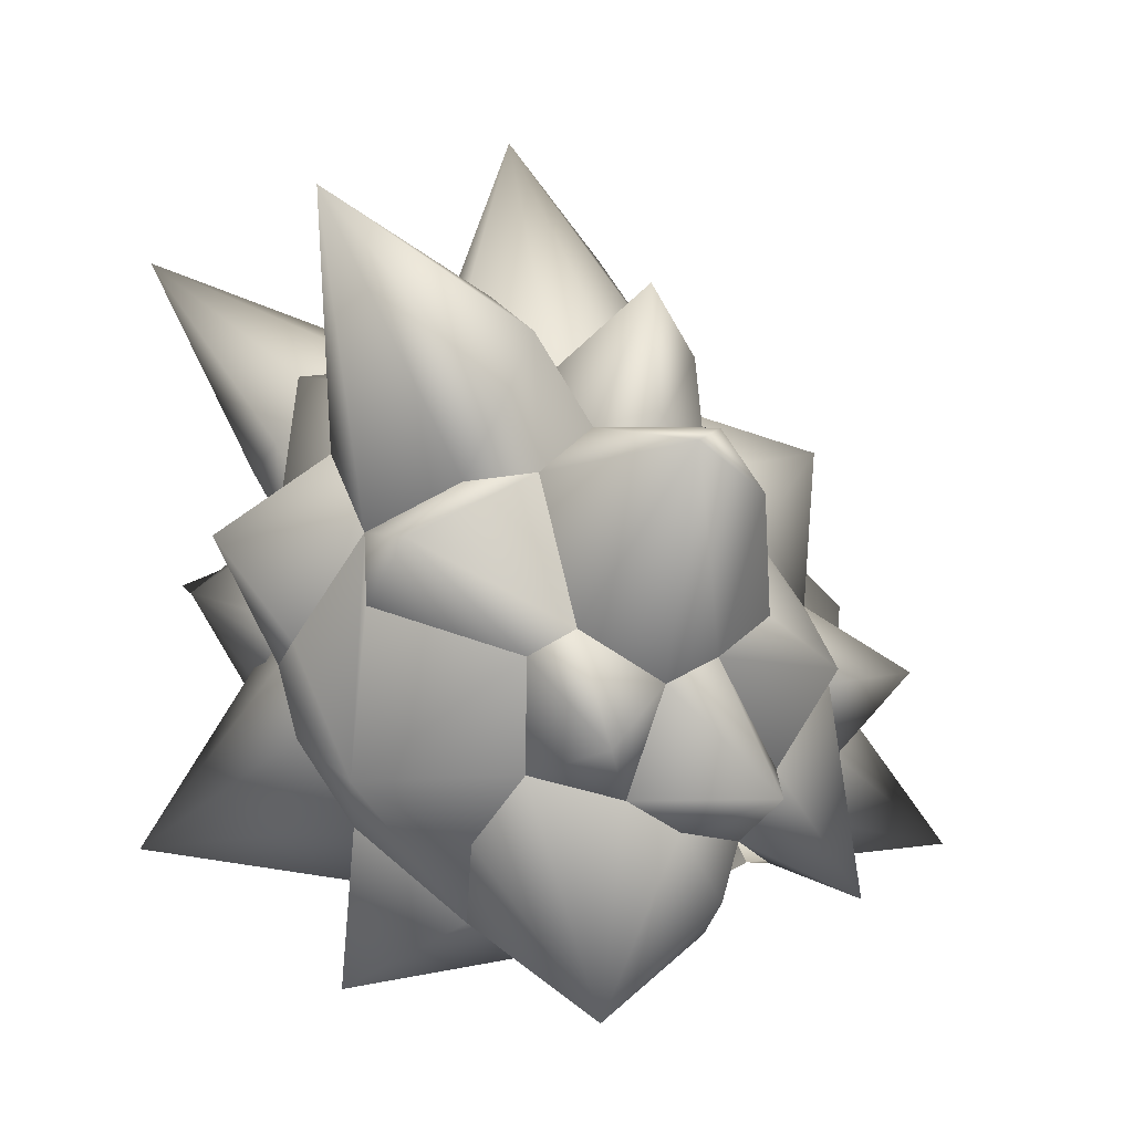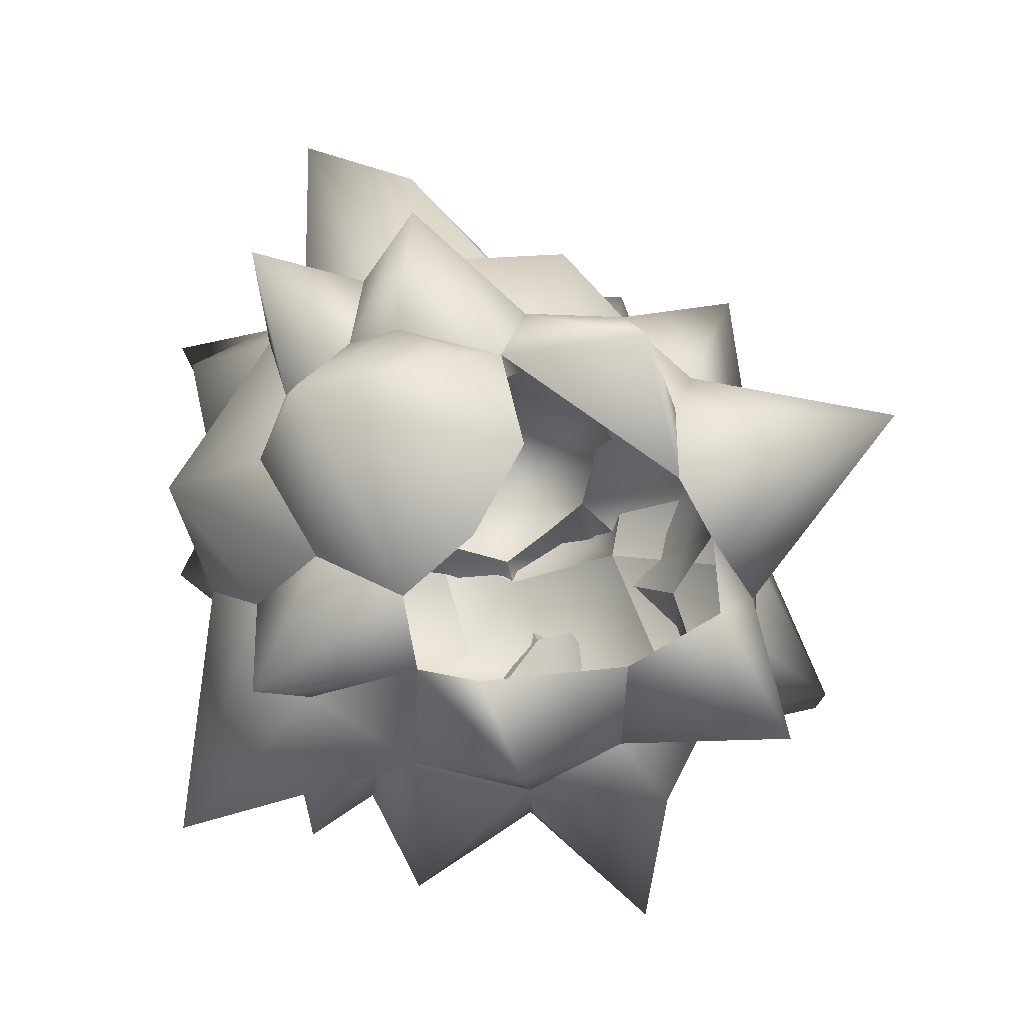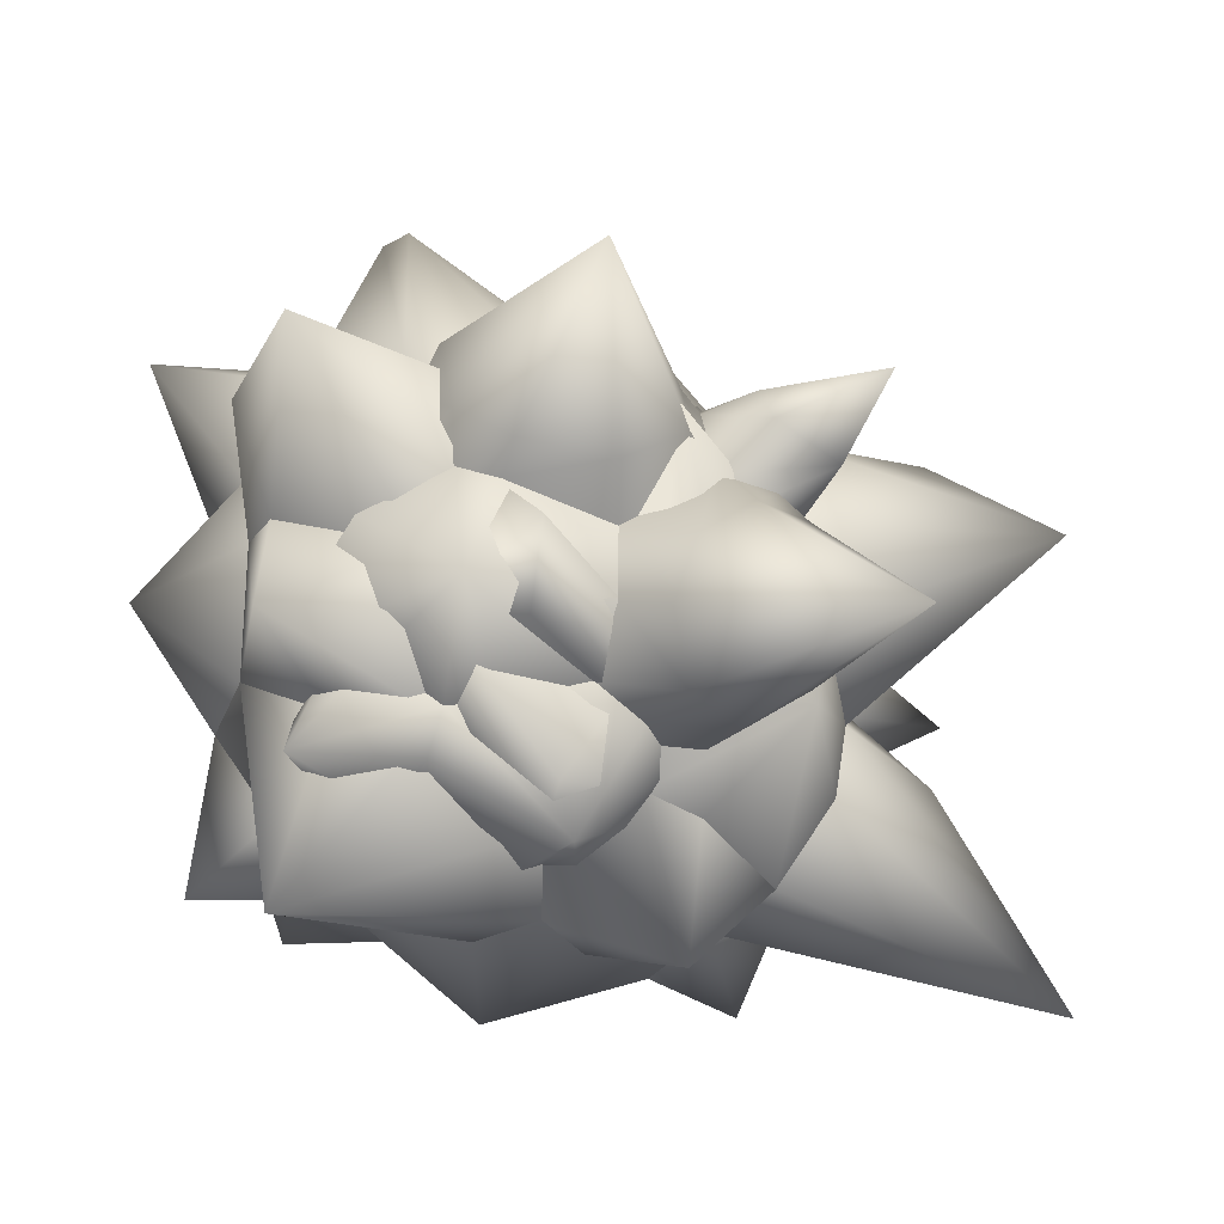
<metadata>
{"format":"obj","ext":"obj","renderer":"f3d","projection":"perspective","resolution":1024,"background":"white","views":[{"elev":6.5,"azim":-109.8,"up":"+Y"},{"elev":-72.8,"azim":-64.0,"up":"+Y"},{"elev":-49.3,"azim":99.6,"up":"+Z"}]}
</metadata>
<code>
g crystals_spine_LOD0
v 0.2611 0.9229 -0.2227
v 0.1306 0.9197 -0.2934
v 0.418 1.071 -0.5902
v 0.06685 0.8619 -0.2336
v 0.1306 0.9197 -0.2934
v 0.1624 0.8811 -0.1358
v 0.06685 0.8619 -0.2336
v 0.2632 0.8839 -0.1571
v 0.3368 0.8614 -0.2565
v 0.2947 0.8092 -0.1403
v 0.418 1.071 -0.5902
v 0.3588 0.788 -0.3355
v 0.3269 0.6837 -0.2599
v 0.3191 0.7503 -0.4201
v 0.3013 0.6783 -0.377
v 0.05848 0.8526 -0.3372
v 0.03429 0.8423 -0.2483
v 0.1306 0.9197 -0.2934
v 0.06685 0.8619 -0.2336
v 0.3191 0.7503 -0.4201
v 0.2252 0.7571 -0.4781
v 0.2062 0.6315 -0.4118
v 0.1574 0.6905 -0.4511
v 0.1407 0.8072 -0.4638
v 0.05688 0.7125 -0.4311
v 0.09551 0.8672 -0.3828
v 0.1306 0.9197 -0.2934
v 0.418 1.071 -0.5902
v 0.1306 0.9197 -0.2934
v 0.3191 0.7503 -0.4201
v 0.418 1.071 -0.5902
v 0.2947 0.8092 -0.1403
v 0.2671 0.9699 -0.1209
v 0.2632 0.8839 -0.1571
v 0.3382 0.8916 -0.09411
v 0.3142 0.7921 -0.0329
v 0.2671 0.9699 -0.1209
v 0.345 0.872 -0.03906
v 0.2492 0.7524 0.04576
v 0.3652 1.055 -0.0561
v 0.2815 0.9029 0.03658
v 0.2311 0.9046 0.04326
v 0.1745 0.8207 0.06168
v 0.2311 0.9046 0.04326
v 0.2336 0.9549 0.01371
v 0.2127 0.9628 -0.0362
v 0.1624 0.8811 -0.1358
v 0.2632 0.8839 -0.1571
v 0.1515 0.9092 -0.05272
v 0.1056 0.8215 0.03621
v 0.1745 0.8207 0.06168
v 0.2311 0.9046 0.04326
v 0.05902 0.3951 -0.4718
v 0.09741 0.3506 -0.491
v 0.1829 0.4163 -0.4918
v 0.09741 0.3506 -0.491
v 0.2451 0.2483 -0.5137
v 0.2199 0.4425 -0.4389
v 0.2467 0.356 -0.3588
v 0.2319 0.2867 -0.3579
v 0.1649 0.2345 -0.3447
v 0.0698 0.2322 -0.3866
v 0.07797 0.2684 -0.4411
v 0.09741 0.3506 -0.491
v -0.1908 0.4658 0.42
v -0.206 0.5742 0.2388
v -0.02992 0.4126 0.372
v -0.1908 0.4658 0.42
v -0.1414 0.3367 0.3227
v -0.2431 0.4649 0.2625
v -0.206 0.5742 0.2388
v -0.1908 0.4658 0.42
v -0.2456 0.7104 -0.4379
v -0.3053 0.6178 -0.453
v -0.326 0.3822 -0.4827
v -0.3053 0.6178 -0.453
v -0.4314 0.5566 -0.268
v -0.3767 0.3854 -0.2512
v -0.3252 0.2838 -0.312
v -0.1889 0.1402 -0.2757
v -0.1234 0.2769 -0.4226
v -0.1376 0.4108 -0.5081
v -0.09554 0.5107 -0.5231
v -0.1713 0.5541 -0.5213
v -0.2456 0.7104 -0.4379
v 0.4531 0.6118 -0.3728
v 0.3707 0.526 -0.181
v 0.2306 0.7118 -0.3697
v 0.4531 0.6118 -0.3728
v 0.344 0.5765 -0.431
v 0.1714 0.6589 -0.4144
v 0.3029 0.4511 -0.358
v 0.4531 0.6118 -0.3728
v 0.3373 0.4264 -0.258
v 0.3707 0.526 -0.181
v 0.344 0.5765 -0.431
v 0.1714 0.6589 -0.4144
v 0.3029 0.4511 -0.358
v 0.1339 0.08761 0.2253
v 0.04471 0.1399 0.259
v 0.1706 0.1911 0.2703
v -0.2768 0.1485 0.3026
v -0.0572 0.1603 0.2525
v -0.3174 0.2579 0.08908
v -0.2768 0.1485 0.3026
v -0.1334 0.2397 0.2869
v -0.2431 0.4649 0.2625
v -0.2768 0.1485 0.3026
v -0.336 0.3619 0.1385
v -0.3174 0.2579 0.08908
v 0.3482 0.7716 -0.01817
v 0.3722 0.7846 -0.1445
v 0.6695 0.7299 -0.1177
v 0.2947 0.8092 -0.1403
v 0.3142 0.7921 -0.0329
v 0.3269 0.6837 -0.2599
v 0.2492 0.7524 0.04576
v 0.4122 0.7019 -0.2313
v 0.6695 0.7299 -0.1177
v 0.4075 0.547 -0.2344
v 0.3677 0.6566 0.0896
v 0.4164 0.5375 0.1001
v 0.2505 0.6029 0.1287
v 0.4164 0.5375 0.1001
v 0.3345 0.5259 0.1227
v 0.4584 0.5751 -0.22
v 0.6695 0.7299 -0.1177
v 0.4507 0.465 0.01443
v 0.4 0.4842 -0.1877
v 0.4559 0.49 -0.1384
v 0.4226 0.452 -0.1341
v 0.6695 0.7299 -0.1177
v 0.4139 0.4267 -0.03526
v 0.3406 0.4086 0.0518
v 0.3345 0.5259 0.1227
v 0.4164 0.5375 0.1001
v -0.2356 0.7939 -0.1116
v -0.2432 0.726 -0.1342
v -0.2476 0.9177 -0.2267
v -0.1942 0.7087 -0.2607
v -0.2476 0.9177 -0.2267
v -0.08694 0.7928 -0.2952
v -0.08326 0.8401 -0.2826
v -0.2476 0.9177 -0.2267
v -0.06052 0.8729 -0.2196
v -0.1328 0.8527 -0.1025
v -0.2356 0.7939 -0.1116
v -0.08515 0.8761 -0.146
v -0.2476 0.9177 -0.2267
v 0.1678 0.3754 0.2917
v -0.007582 0.1575 0.574
v 0.07698 0.3864 0.3812
v -0.007582 0.1575 0.574
v -0.02992 0.4126 0.372
v -0.007582 0.1575 0.574
v -0.1414 0.3367 0.3227
v -0.1334 0.2397 0.2869
v -0.2431 0.4649 0.2625
v -0.007582 0.1575 0.574
v -0.0572 0.1603 0.2525
v 0.1706 0.1911 0.2703
v -0.007582 0.1575 0.574
v 0.04471 0.1399 0.259
v 0.4039 0.1715 0.01928
v 0.6263 0.3095 -0.1146
v 0.352 0.2298 -0.1837
v 0.3016 0.1859 -0.1638
v 0.2838 0.1613 -0.00311
v 0.3406 0.2472 0.1222
v 0.4126 0.4086 0.05038
v 0.6263 0.3095 -0.1146
v 0.3373 0.4264 -0.258
v 0.3878 0.5205 -0.01141
v 0.3707 0.526 -0.181
v 0.1038 0.9218 -0.2425
v 0.09391 1.25 -0.1138
v -0.06245 0.9273 -0.2625
v 0.09391 1.25 -0.1138
v -0.1636 0.9244 -0.1346
v 0.09391 1.25 -0.1138
v -0.1329 0.9288 -0.0243
v -0.001021 0.9382 0.09796
v 0.1184 1.075 0.03909
v -0.141 0.8656 0.05619
v -0.01749 0.8041 0.1362
v 0.09683 0.8356 0.1263
v 0.1184 1.075 0.03909
v 0.2001 0.8796 -0.1431
v 0.09391 1.25 -0.1138
v 0.2107 0.9073 0.01125
v 0.1184 1.075 0.03909
v 0.2004 0.778 0.04751
v 0.09683 0.8356 0.1263
v -0.5382 0.774 0.02926
v -0.649 0.8556 -0.1114
v -0.5182 0.8613 -0.0274
v -0.4506 0.5453 0.0003185
v -0.4624 0.5148 -0.08104
v -0.3961 0.5907 0.09997
v -0.2983 0.6888 0.1206
v -0.5182 0.8613 -0.0274
v -0.2863 0.7853 0.05003
v -0.5182 0.8613 -0.0274
v -0.3267 0.8494 -0.03926
v -0.3024 0.8511 -0.1263
v -0.5182 0.8613 -0.0274
v -0.4449 0.5929 -0.2014
v -0.649 0.8556 -0.1114
v -0.5182 0.8613 -0.0274
v -0.3631 0.7962 -0.2267
v -0.649 0.8556 -0.1114
v -0.3865 0.8875 -0.2867
v -0.3863 1.179 -0.5374
v -0.3036 0.9841 -0.2126
v -0.3631 0.7962 -0.2267
v -0.3024 0.8511 -0.1263
v -0.3631 0.7962 -0.2267
v -0.1636 0.9244 -0.1346
v -0.2172 1.028 -0.2452
v -0.06245 0.9273 -0.2625
v -0.3863 1.179 -0.5374
v -0.07709 0.9053 -0.384
v -0.07709 0.9053 -0.384
v -0.3863 1.179 -0.5374
v -0.1555 0.8121 -0.4599
v -0.2456 0.7104 -0.4379
v -0.364 0.7867 -0.3343
v -0.3865 0.8875 -0.2867
v -0.3631 0.7962 -0.2267
v -0.298 1.049 -0.0394
v -0.3024 0.8511 -0.1263
v -0.1636 0.9244 -0.1346
v -0.3267 0.8494 -0.03926
v -0.2359 0.9414 0.05197
v -0.2863 0.7853 0.05003
v -0.141 0.8656 0.05619
v -0.2863 0.7853 0.05003
v -0.2359 0.9414 0.05197
v -0.1329 0.9288 -0.0243
v -0.298 1.049 -0.0394
v -0.1636 0.9244 -0.1346
v 0.175 0.1547 -0.2929
v 0.01344 0.1678 -0.3913
v 0.01268 0.07068 -0.2079
v 0.1334 0.2117 -0.6795
v -0.09554 0.5107 -0.5231
v 0.03312 0.5376 -0.4946
v 0.2074 0.2891 -0.4088
v 0.1334 0.2117 -0.6795
v 0.1938 0.4343 -0.4318
v 0.1334 0.2117 -0.6795
v -0.1234 0.2769 -0.4226
v -0.1376 0.4108 -0.5081
v 0.2618 0.7969 -0.2591
v 0.2001 0.8796 -0.1431
v 0.1038 0.9218 -0.2425
v 0.3974 0.7783 -0.1168
v 0.2306 0.7118 -0.3697
v 0.2004 0.778 0.04751
v 0.3707 0.526 -0.181
v 0.3585 0.6088 0.05469
v 0.3878 0.5205 -0.01141
v -0.4263 0.7219 -0.4332
v -0.2456 0.7104 -0.4379
v -0.364 0.7867 -0.3343
v -0.4263 0.7219 -0.4332
v -0.3053 0.6178 -0.453
v -0.3631 0.7962 -0.2267
v -0.4449 0.5929 -0.2014
v -0.4263 0.7219 -0.4332
v -0.4314 0.5566 -0.268
v 0.2003 0.4647 0.3
v 0.1447 0.6431 0.2937
v 0.2451 0.6303 0.2118
v 0.1901 0.7235 0.2747
v 0.001109 0.6817 0.2468
v 0.2004 0.778 0.04751
v -0.01749 0.8041 0.1362
v 0.09683 0.8356 0.1263
v 0.001109 0.6817 0.2468
v -0.02992 0.4126 0.372
v -0.206 0.5742 0.2388
v 0.1247 0.525 0.4522
v 0.1447 0.6431 0.2937
v 0.2003 0.4647 0.3
v 0.1678 0.3754 0.2917
v 0.07698 0.3864 0.3812
v 0.1247 0.525 0.4522
v -0.5889 0.4532 -0.2064
v -0.4624 0.5148 -0.08104
v -0.4138 0.3483 -0.1194
v -0.4449 0.5929 -0.2014
v -0.5889 0.4532 -0.2064
v -0.5889 0.4532 -0.2064
v -0.4314 0.5566 -0.268
v -0.3767 0.3854 -0.2512
v -0.5889 0.4532 -0.2064
v 0.3029 0.4511 -0.358
v 0.2129 0.5917 -0.5929
v 0.1938 0.4343 -0.4318
v 0.1714 0.6589 -0.4144
v 0.2129 0.5917 -0.5929
v 0.03312 0.5376 -0.4946
v 0.05604 0.6694 -0.464
v 0.2651 0.2515 0.2414
v 0.1706 0.1911 0.2703
v 0.1678 0.3754 0.2917
v 0.3262 0.011 0.2421
v 0.3406 0.2472 0.1222
v 0.3262 0.011 0.2421
v 0.1339 0.08761 0.2253
v 0.2838 0.1613 -0.00311
v 0.1457 0.0757 0.06998
v 0.3262 0.011 0.2421
v 0.4126 0.4086 0.05038
v 0.4311 0.3692 0.2963
v 0.4635 0.4139 0.2696
v 0.3406 0.2472 0.1222
v 0.2651 0.2515 0.2414
v 0.1678 0.3754 0.2917
v 0.2003 0.4647 0.3
v 0.4635 0.4139 0.2696
v 0.2451 0.6303 0.2118
v 0.2004 0.778 0.04751
v 0.3585 0.6088 0.05469
v 0.4635 0.4139 0.2696
v 0.3878 0.5205 -0.01141
v 0.01329 0.7707 0.1059
v 0.1056 0.8215 0.03621
v 0.1528 0.7539 0.2367
v -0.03236 0.6426 0.2257
v 0.1745 0.8207 0.06168
v 0.06304 0.5522 0.2579
v 0.2492 0.7524 0.04576
v 0.1607 0.5302 0.2387
v 0.2505 0.6029 0.1287
v 0.1151 0.5924 -0.6012
v -0.0475 0.5084 -0.4795
v -0.0286 0.4843 -0.5034
v -0.0321 0.568 -0.5054
v 0.05902 0.3951 -0.4718
v -0.02025 0.6669 -0.4409
v 0.1829 0.4163 -0.4918
v 0.05688 0.7125 -0.4311
v 0.2199 0.4425 -0.4389
v 0.1574 0.6905 -0.4511
v 0.2171 0.5125 -0.4395
v 0.2062 0.6315 -0.4118
v 0.4101 0.5047 -0.4139
v 0.3868 0.354 -0.242
v 0.4 0.4842 -0.1877
v 0.4075 0.547 -0.2344
v 0.3215 0.2928 -0.2645
v 0.3269 0.6837 -0.2599
v 0.3016 0.3303 -0.3479
v 0.3013 0.6783 -0.377
v 0.2467 0.356 -0.3588
v 0.2062 0.6315 -0.4118
v 0.2199 0.4425 -0.4389
v 0.2171 0.5125 -0.4395
v -0.1011 0.05889 -0.1735
v -0.4482 0.05131 -0.1687
v -0.1427 0.04759 -0.03894
v -0.1889 0.1402 -0.2757
v -0.3252 0.2838 -0.312
v -0.4482 0.05131 -0.1687
v -0.3767 0.3854 -0.2512
v -0.4138 0.3483 -0.1194
v -0.2182 0.1019 0.07793
v -0.4113 0.2982 -0.03805
v -0.3595 0.182 0.04681
v -0.3174 0.2579 0.08908
v -0.206 0.5742 0.2388
v -0.2983 0.6888 0.1206
v -0.2002 0.7987 0.255
v 0.001109 0.6817 0.2468
v -0.2863 0.7853 0.05003
v -0.01749 0.8041 0.1362
v -0.141 0.8656 0.05619
v -0.3657 0.5058 0.2195
v -0.2431 0.4649 0.2625
v -0.336 0.3619 0.1385
v -0.206 0.5742 0.2388
v -0.4506 0.5453 0.0003185
v -0.2983 0.6888 0.1206
v -0.3961 0.5907 0.09997
v -0.1713 0.5541 -0.5213
v -0.1147 0.7 -0.6196
v -0.2456 0.7104 -0.4379
v -0.09554 0.5107 -0.5231
v -0.1555 0.8121 -0.4599
v 0.03312 0.5376 -0.4946
v 0.01694 0.74 -0.4876
v 0.05604 0.6694 -0.464
v 0.2306 0.7118 -0.3697
v 0.2618 0.7969 -0.2591
v 0.1349 0.9057 -0.4302
v 0.1714 0.6589 -0.4144
v 0.1038 0.9218 -0.2425
v 0.05604 0.6694 -0.464
v -0.06245 0.9273 -0.2625
v 0.01694 0.74 -0.4876
v -0.07709 0.9053 -0.384
v -0.1555 0.8121 -0.4599
v 0.2022 -0.007348 -0.132
v 0.01268 0.07068 -0.2079
v 0.06801 0.06734 -0.1334
v 0.175 0.1547 -0.2929
v 0.1457 0.0757 0.06998
v 0.3016 0.1859 -0.1638
v 0.2838 0.1613 -0.00311
v -0.4506 0.5453 0.0003185
v -0.336 0.3619 0.1385
v -0.5495 0.3642 0.05476
v -0.4624 0.5148 -0.08104
v -0.3174 0.2579 0.08908
v -0.4138 0.3483 -0.1194
v -0.4113 0.2982 -0.03805
v 0.3915 0.2359 -0.4011
v 0.3029 0.4511 -0.358
v 0.1938 0.4343 -0.4318
v 0.2074 0.2891 -0.4088
v 0.3373 0.4264 -0.258
v 0.3915 0.2359 -0.4011
v 0.352 0.2298 -0.1837
v 0.3016 0.1859 -0.1638
v 0.3915 0.2359 -0.4011
v 0.175 0.1547 -0.2929
v -0.07446 0.02877 -0.4292
v -0.1889 0.1402 -0.2757
v -0.1011 0.05889 -0.1735
v -0.1234 0.2769 -0.4226
v 0.01344 0.1678 -0.3913
v 0.01268 0.07068 -0.2079
v -0.07446 0.02877 -0.4292
g crystals_spine_LOD0_0
f 3 2 1
f 5 4 1
f 7 6 1
f 1 6 8
f 9 1 8
f 8 10 9
f 11 1 9
f 12 9 10
f 11 9 12
f 13 12 10
f 11 12 14
f 14 12 13
f 15 14 13
f 17 7 16
f 19 18 16
f 21 20 15
f 22 21 15
f 22 23 21
f 21 23 24
f 23 25 24
f 25 16 26
f 24 25 26
f 27 26 16
f 28 21 24
f 28 24 26
f 28 26 29
f 31 30 21
f 34 33 32
f 36 32 35
f 37 35 32
f 38 36 35
f 36 38 39
f 40 38 35
f 40 35 37
f 38 41 39
f 40 41 38
f 41 42 39
f 42 43 39
f 44 41 40
f 45 44 40
f 40 37 46
f 46 45 40
f 46 37 47
f 48 47 37
f 49 46 47
f 46 49 50
f 45 46 50
f 45 50 51
f 52 45 51
f 55 54 53
f 57 56 55
f 57 55 58
f 58 59 57
f 57 59 60
f 57 60 61
f 62 57 61
f 62 63 57
f 63 64 57
f 67 66 65
f 69 67 68
f 68 70 69
f 70 72 71
f 75 74 73
f 75 77 76
f 78 77 75
f 79 78 75
f 75 80 79
f 81 80 75
f 81 75 82
f 75 83 82
f 84 83 75
f 75 85 84
f 88 87 86
f 90 88 89
f 90 91 88
f 93 92 90
f 93 94 92
f 93 95 94
f 98 97 96
f 101 100 99
f 104 103 102
f 103 106 105
f 108 106 107
f 108 107 109
f 108 109 110
f 113 112 111
f 111 112 114
f 115 111 114
f 116 114 112
f 111 115 117
f 118 116 112
f 119 118 112
f 120 116 118
f 121 111 117
f 119 111 121
f 119 121 122
f 121 117 123
f 124 121 123
f 125 124 123
f 126 120 118
f 127 126 118
f 127 122 128
f 126 129 120
f 126 130 129
f 130 131 129
f 132 130 126
f 132 128 130
f 131 130 133
f 130 128 133
f 134 133 128
f 134 128 135
f 128 136 135
f 139 138 137
f 139 140 138
f 142 140 141
f 142 141 143
f 145 143 144
f 147 146 144
f 149 148 145
f 149 146 148
f 152 151 150
f 154 153 152
f 156 155 154
f 157 153 156
f 157 156 158
f 160 159 157
f 150 162 161
f 163 162 160
f 161 162 163
f 166 165 164
f 166 164 167
f 167 164 168
f 168 164 169
f 164 170 169
f 164 171 170
f 172 171 166
f 170 171 173
f 174 171 172
f 173 171 174
f 177 176 175
f 179 178 177
f 181 180 179
f 182 180 181
f 183 178 182
f 182 181 184
f 182 184 185
f 186 183 185
f 187 182 185
f 175 189 188
f 188 189 190
f 190 189 191
f 192 188 190
f 190 191 193
f 192 190 193
f 196 195 194
f 194 195 197
f 197 195 198
f 199 194 197
f 200 194 199
f 201 194 200
f 201 200 202
f 204 203 202
f 206 204 205
f 198 208 207
f 205 208 209
f 207 211 210
f 210 211 205
f 214 213 212
f 212 215 214
f 217 216 214
f 214 216 218
f 219 214 218
f 220 219 218
f 219 221 214
f 220 221 219
f 222 221 220
f 225 224 223
f 226 224 225
f 227 224 226
f 228 224 227
f 229 228 227
f 232 231 230
f 233 230 231
f 233 234 230
f 234 233 235
f 238 237 236
f 239 238 236
f 240 238 239
f 240 239 241
f 244 243 242
f 243 245 242
f 247 245 246
f 242 249 248
f 250 249 247
f 248 249 250
f 252 251 243
f 246 251 253
f 253 251 252
f 256 255 254
f 255 257 254
f 258 254 257
f 259 257 255
f 258 257 260
f 257 259 261
f 257 262 260
f 261 262 257
f 265 264 263
f 267 266 264
f 268 265 266
f 269 268 266
f 267 271 270
f 270 271 269
f 274 273 272
f 274 275 273
f 276 273 275
f 277 275 274
f 276 275 278
f 277 279 275
f 278 275 279
f 282 281 280
f 281 283 280
f 280 283 284
f 285 284 283
f 283 286 285
f 288 281 287
f 287 286 288
f 291 290 289
f 293 290 292
f 292 295 294
f 297 296 291
f 295 296 297
f 300 299 298
f 302 301 298
f 300 303 302
f 304 301 302
f 302 303 304
f 307 306 305
f 308 305 306
f 308 309 305
f 311 310 306
f 312 309 310
f 314 311 313
f 312 314 313
f 317 316 315
f 316 318 315
f 319 318 316
f 319 316 320
f 320 316 321
f 316 322 321
f 322 323 321
f 322 324 323
f 324 322 325
f 315 327 326
f 326 327 325
f 330 329 328
f 330 328 331
f 332 329 330
f 331 333 330
f 332 330 334
f 333 335 330
f 334 330 336
f 336 330 335
f 339 338 337
f 338 340 337
f 341 339 337
f 342 337 340
f 343 341 337
f 342 344 337
f 345 343 337
f 346 337 344
f 347 345 337
f 337 346 348
f 337 348 347
f 351 350 349
f 351 349 352
f 349 350 353
f 352 349 354
f 355 349 353
f 354 349 356
f 355 357 349
f 358 356 349
f 357 359 349
f 358 349 360
f 359 360 349
f 363 362 361
f 361 362 364
f 364 366 365
f 366 367 365
f 367 366 368
f 369 366 363
f 366 370 368
f 371 366 369
f 370 366 371
f 371 369 372
f 370 371 372
f 375 374 373
f 373 376 375
f 375 377 374
f 378 375 376
f 377 375 379
f 379 375 378
f 382 381 380
f 381 383 380
f 382 380 384
f 385 380 383
f 380 386 384
f 386 380 385
f 389 388 387
f 390 387 388
f 391 388 389
f 392 390 388
f 388 391 393
f 394 392 388
f 393 394 388
f 397 396 395
f 395 398 397
f 399 396 397
f 398 400 397
f 399 397 401
f 400 402 397
f 401 397 403
f 404 397 402
f 404 403 397
f 407 406 405
f 405 406 408
f 407 405 409
f 408 410 405
f 411 409 405
f 410 411 405
f 414 413 412
f 412 415 414
f 413 414 416
f 417 414 415
f 418 416 414
f 417 418 414
f 421 420 419
f 422 421 419
f 424 420 423
f 424 423 425
f 419 425 426
f 428 422 427
f 426 428 427
f 431 430 429
f 429 430 432
f 429 432 433
f 431 435 434
f 433 434 435

</code>
